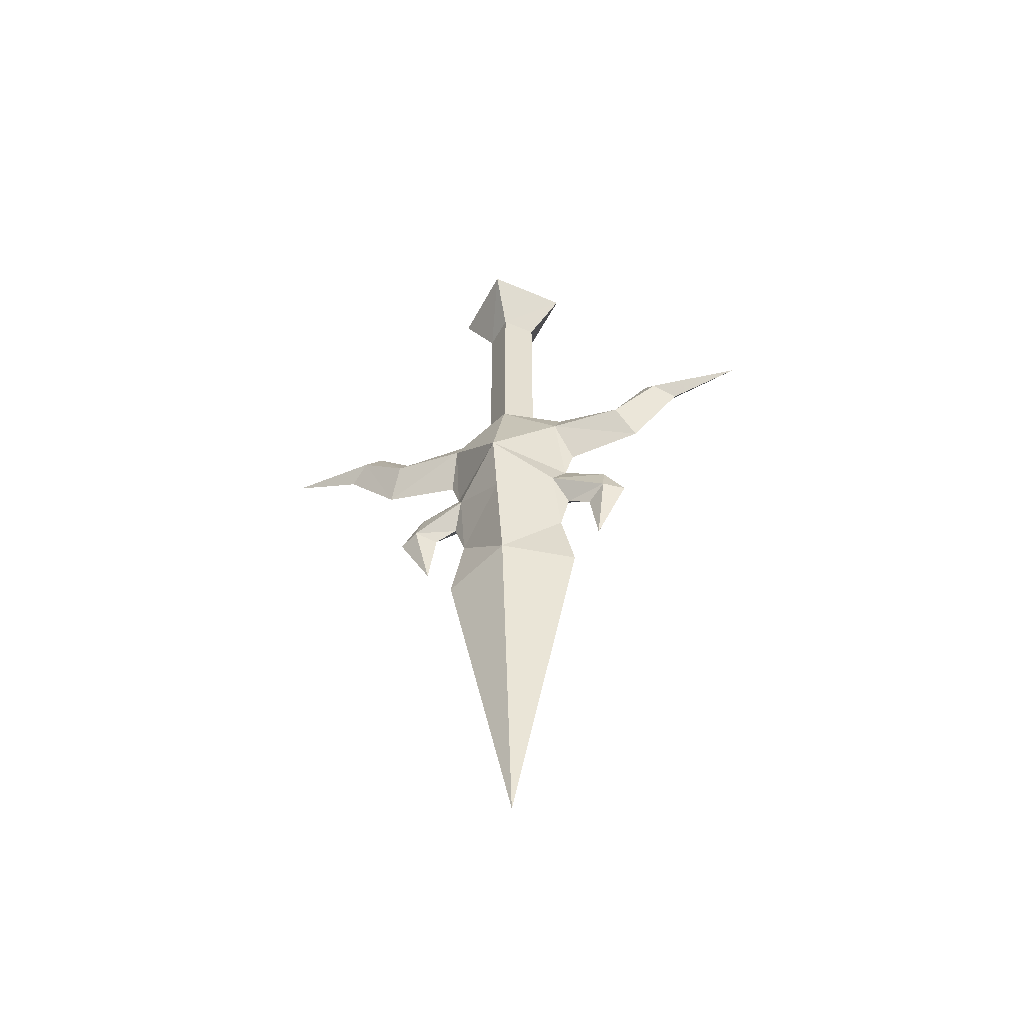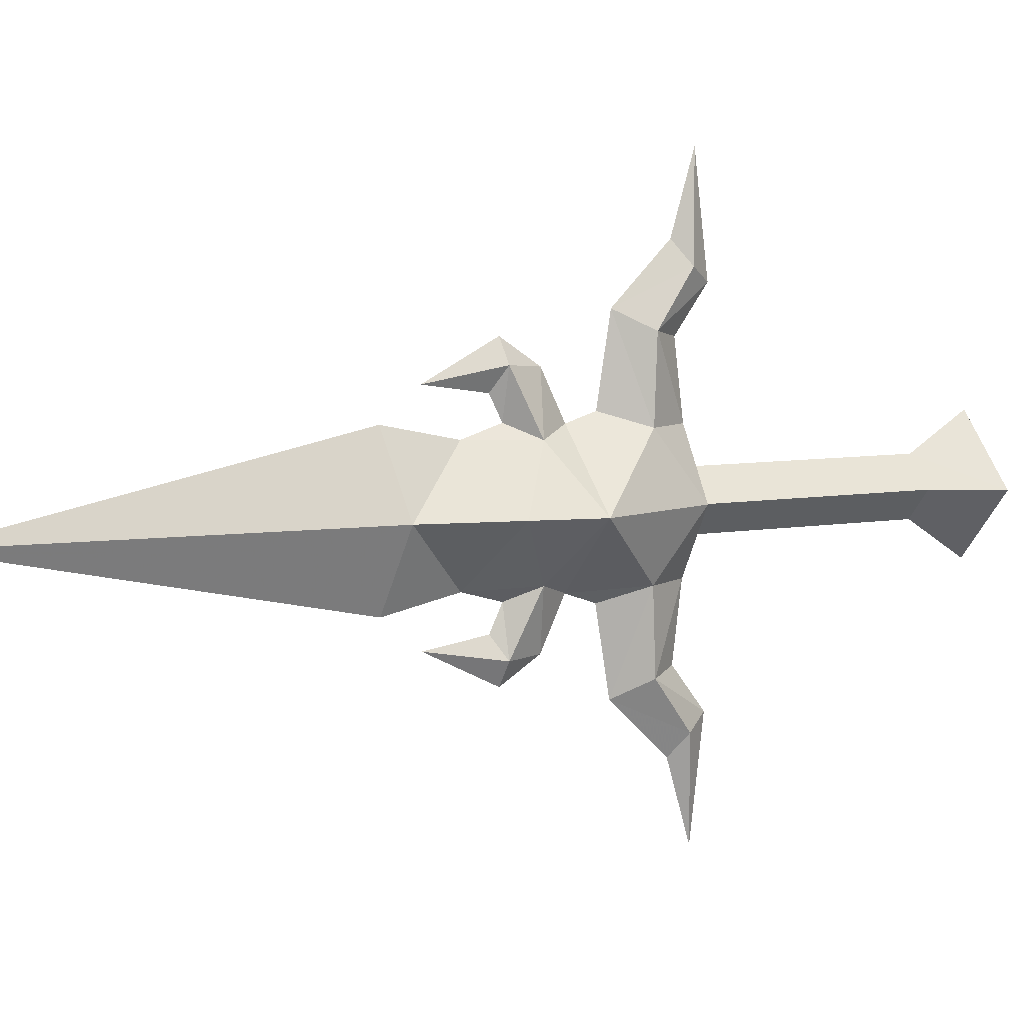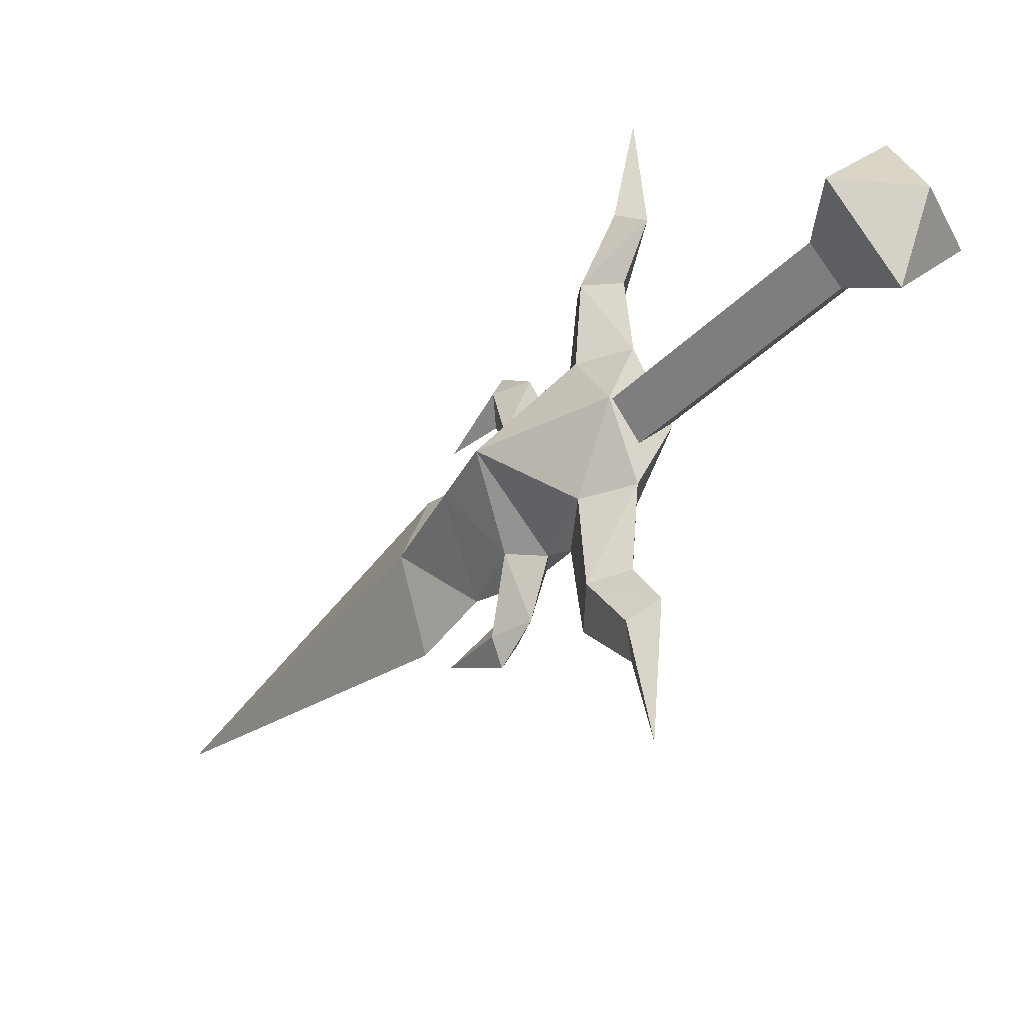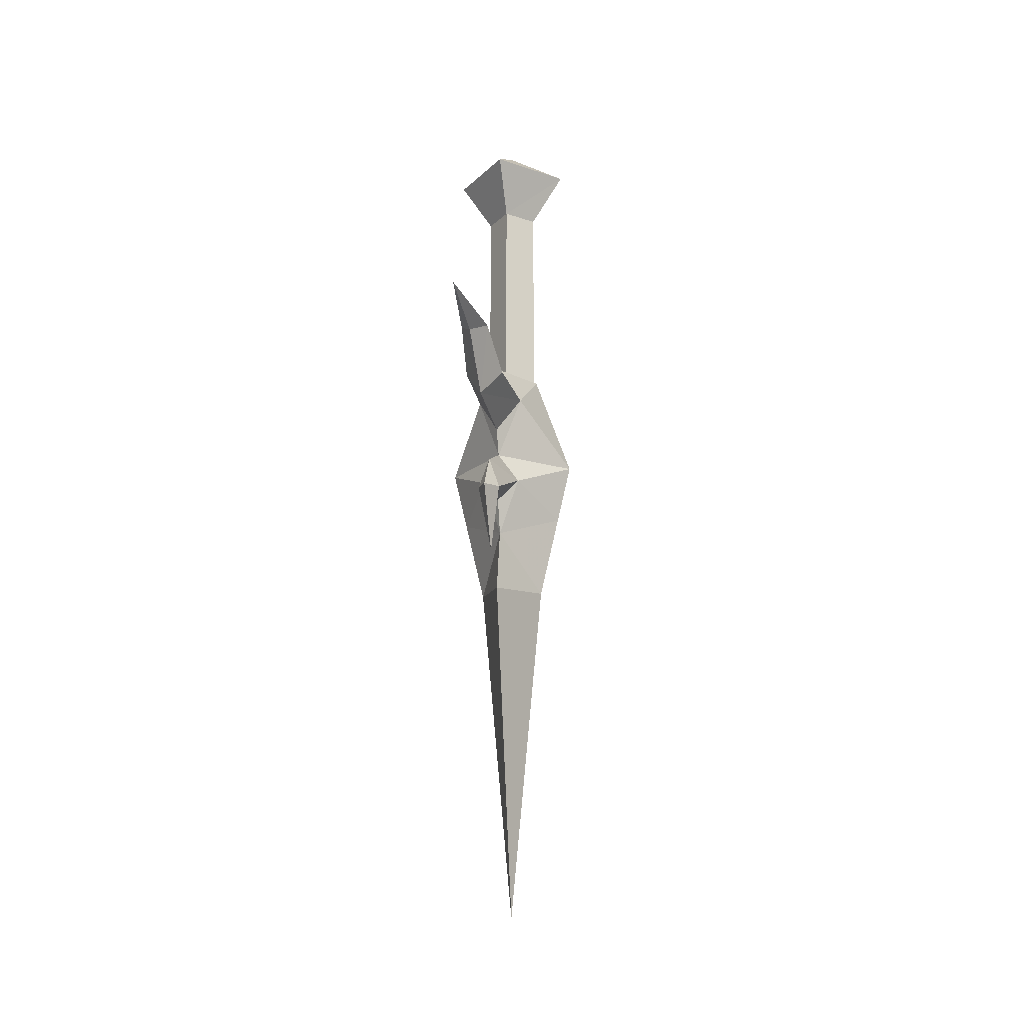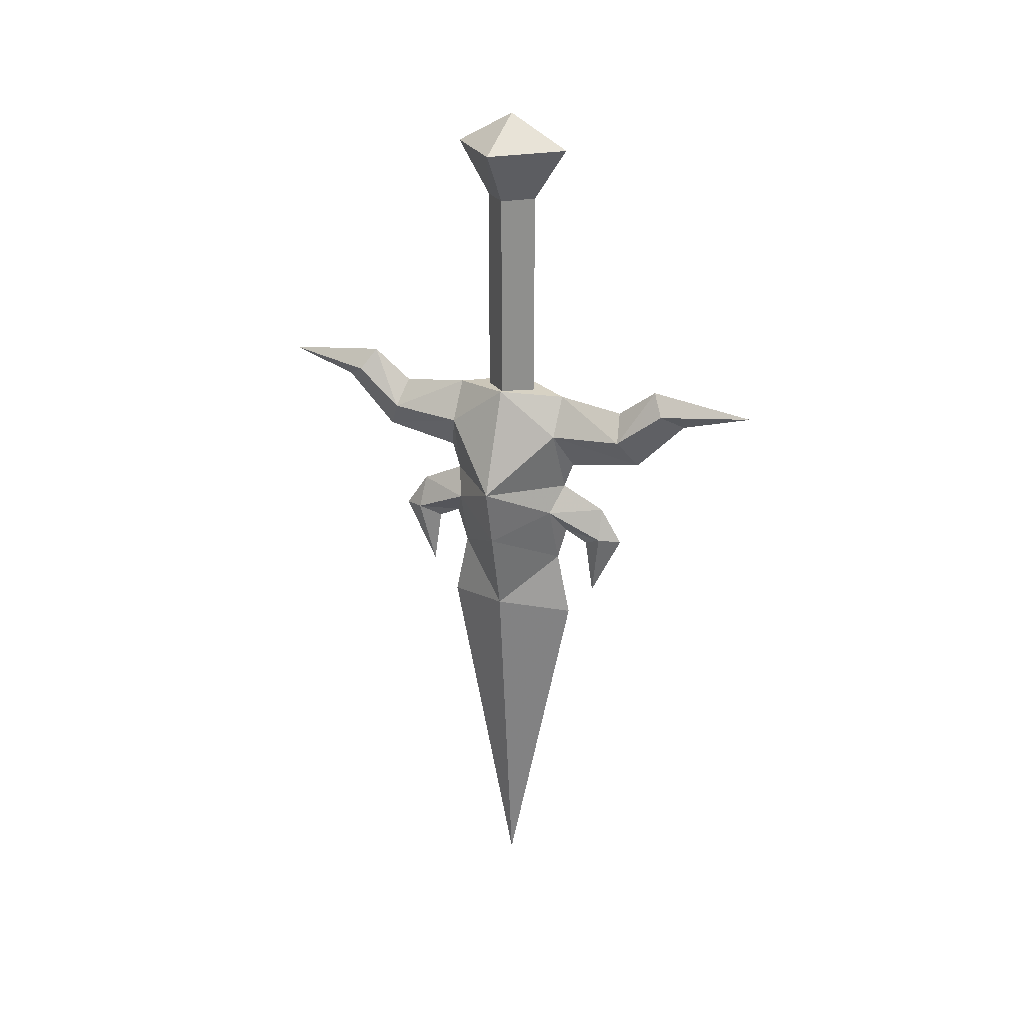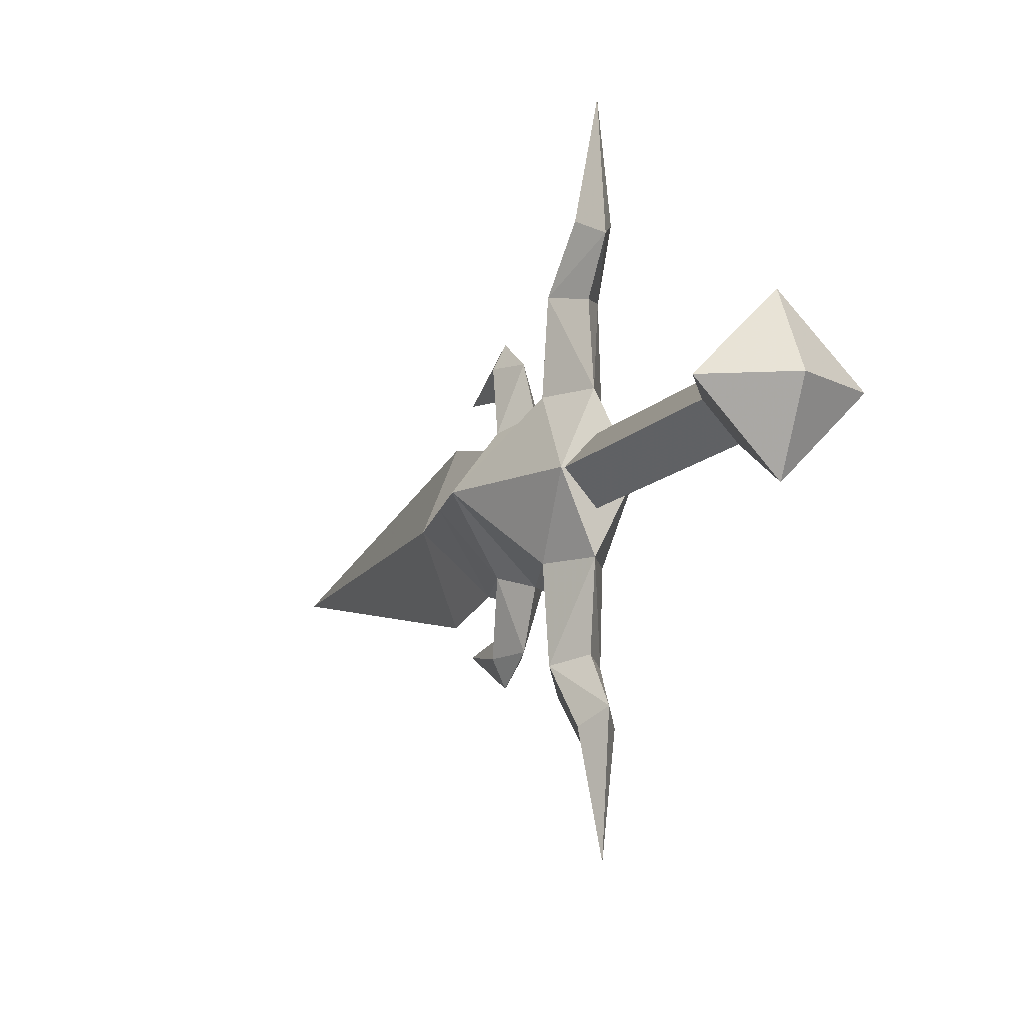
<metadata>
{"format":"obj","ext":"obj","renderer":"f3d","projection":"perspective","resolution":1024,"background":"white","views":[{"elev":-52.0,"azim":108.6,"up":"+Y"},{"elev":7.0,"azim":62.1,"up":"+Z"},{"elev":-35.1,"azim":143.5,"up":"+Z"},{"elev":-18.9,"azim":-167.4,"up":"+Y"},{"elev":24.3,"azim":115.1,"up":"+Y"},{"elev":-11.8,"azim":156.9,"up":"+Z"}]}
</metadata>
<code>
o cwdhsw05l
v -0.0002 -0.1034 -0.0367
v 0.0523 -0.1034 0.0183
v -0.0002 -0.0734 0.0183
v 0.0223 -0.1509 0.0183
v -0.0002 -0.1509 -0.0054
v -0.0239 -0.1509 0.0183
v -0.0002 -0.3534 -0.0054
v -0.0239 -0.3534 0.0183
v -0.0002 -0.3534 0.0421
v -0.0002 -0.1509 0.0421
v 0.0223 -0.3534 0.0183
v -0.0539 -0.1034 0.0183
v -0.0002 -0.1034 0.0721
v 0.0586 -0.4334 0.0183
v 0.0461 -0.4872 0.0183
v 0.0161 -0.4597 0.0671
v 0.0161 -0.4597 -0.0304
v -0.0002 -0.4347 -0.0392
v -0.0002 -0.4534 -0.0792
v 0.0248 -0.3372 0.0183
v 0.0198 -0.3772 0.0721
v 0.0198 -0.3772 -0.0354
v -0.0002 -0.3422 -0.0354
v -0.0002 -0.4347 0.0758
v -0.0002 -0.4109 0.0833
v -0.0002 -0.3422 0.0721
v 0.0098 -0.4822 0.1171
v -0.0002 -0.4847 0.1358
v -0.0002 -0.5422 0.1058
v -0.0002 -0.4534 0.1146
v -0.0002 -0.4922 0.0983
v 0.0286 -0.5622 0.0183
v -0.0002 -0.5722 0.0808
v -0.0002 -0.8759 0.0183
v -0.0002 -0.5134 0.0683
v 0.0123 -0.3422 0.1796
v -0.0002 -0.3347 0.2608
v -0.0002 -0.3534 0.1983
v -0.0002 -0.3234 0.1683
v -0.0002 -0.4822 0.0783
v 0.0173 -0.3734 0.1371
v -0.0002 -0.3997 0.1521
v -0.0002 -0.3497 0.1321
v -0.0002 -0.4109 -0.0479
v 0.0098 -0.4822 -0.0804
v -0.0002 -0.4847 -0.0992
v -0.0002 -0.5422 -0.0704
v -0.0002 -0.4922 -0.0629
v -0.0002 -0.4822 -0.0417
v -0.0002 -0.5722 -0.0454
v 0.0123 -0.3422 -0.1417
v -0.0002 -0.3347 -0.2242
v -0.0002 -0.3234 -0.1304
v -0.0002 -0.3534 -0.1604
v -0.0002 -0.5134 -0.0329
v 0.0173 -0.3734 -0.1004
v -0.0002 -0.3997 -0.1154
v -0.0002 -0.3497 -0.0954
v -0.0477 -0.4872 0.0183
v -0.0602 -0.4334 0.0183
v -0.0177 -0.4597 0.0671
v -0.0177 -0.4597 -0.0304
v -0.0214 -0.3772 0.0721
v -0.0264 -0.3372 0.0183
v -0.0102 -0.4822 0.1171
v -0.0302 -0.5622 0.0183
v -0.0127 -0.3422 0.1796
v -0.0177 -0.3734 0.1371
v -0.0214 -0.3772 -0.0354
v -0.0102 -0.4822 -0.0804
v -0.0127 -0.3422 -0.1417
v -0.0177 -0.3734 -0.1004
f 1 3 2
f 2 4 1
f 5 1 4
f 6 5 7
f 6 7 8
f 8 9 6
f 10 6 9
f 11 5 4
f 4 9 11
f 11 7 5
f 4 10 9
f 12 1 5
f 1 12 3
f 13 3 12
f 12 5 6
f 6 10 12
f 13 12 10
f 2 10 4
f 10 2 13
f 3 13 2
f 14 16 15
f 15 17 14
f 18 14 17
f 17 19 18
f 20 21 14
f 14 22 20
f 23 20 22
f 16 14 24
f 24 14 21
f 21 25 24
f 21 20 26
f 27 28 29
f 28 27 30
f 16 30 27
f 27 29 31
f 32 33 34
f 33 32 35
f 15 35 32
f 36 37 38
f 37 36 39
f 40 35 16
f 16 27 40
f 16 35 15
f 21 26 41
f 41 42 21
f 41 26 43
f 21 42 25
f 30 16 24
f 40 27 31
f 36 41 39
f 41 36 42
f 38 42 36
f 39 41 43
f 14 18 22
f 18 44 22
f 45 46 19
f 45 47 46
f 47 45 48
f 49 48 45
f 32 34 50
f 51 52 53
f 52 51 54
f 17 55 49
f 49 45 17
f 55 17 15
f 15 32 55
f 50 55 32
f 56 23 22
f 22 57 56
f 56 58 23
f 22 44 57
f 17 45 19
f 56 53 58
f 53 56 51
f 57 51 56
f 51 57 54
f 59 61 60
f 60 62 59
f 55 59 62
f 62 49 55
f 60 63 64
f 63 60 24
f 61 24 60
f 64 63 26
f 26 20 64
f 24 25 63
f 65 28 30
f 28 65 29
f 65 31 29
f 66 34 33
f 67 37 39
f 37 67 38
f 35 40 61
f 35 61 59
f 59 66 35
f 33 35 66
f 68 26 63
f 63 42 68
f 68 43 26
f 63 25 42
f 61 30 24
f 30 61 65
f 40 65 61
f 65 40 31
f 68 39 43
f 39 68 67
f 42 67 68
f 67 42 38
f 62 60 18
f 18 69 44
f 70 46 47
f 46 70 19
f 62 19 70
f 70 47 48
f 66 50 34
f 50 66 55
f 59 55 66
f 71 52 54
f 52 71 53
f 69 23 72
f 72 57 69
f 72 23 58
f 69 57 44
f 19 62 18
f 70 49 62
f 49 70 48
f 71 72 53
f 72 71 57
f 54 57 71
f 53 72 58
f 64 20 23
f 23 69 64
f 60 64 69
f 69 18 60

</code>
